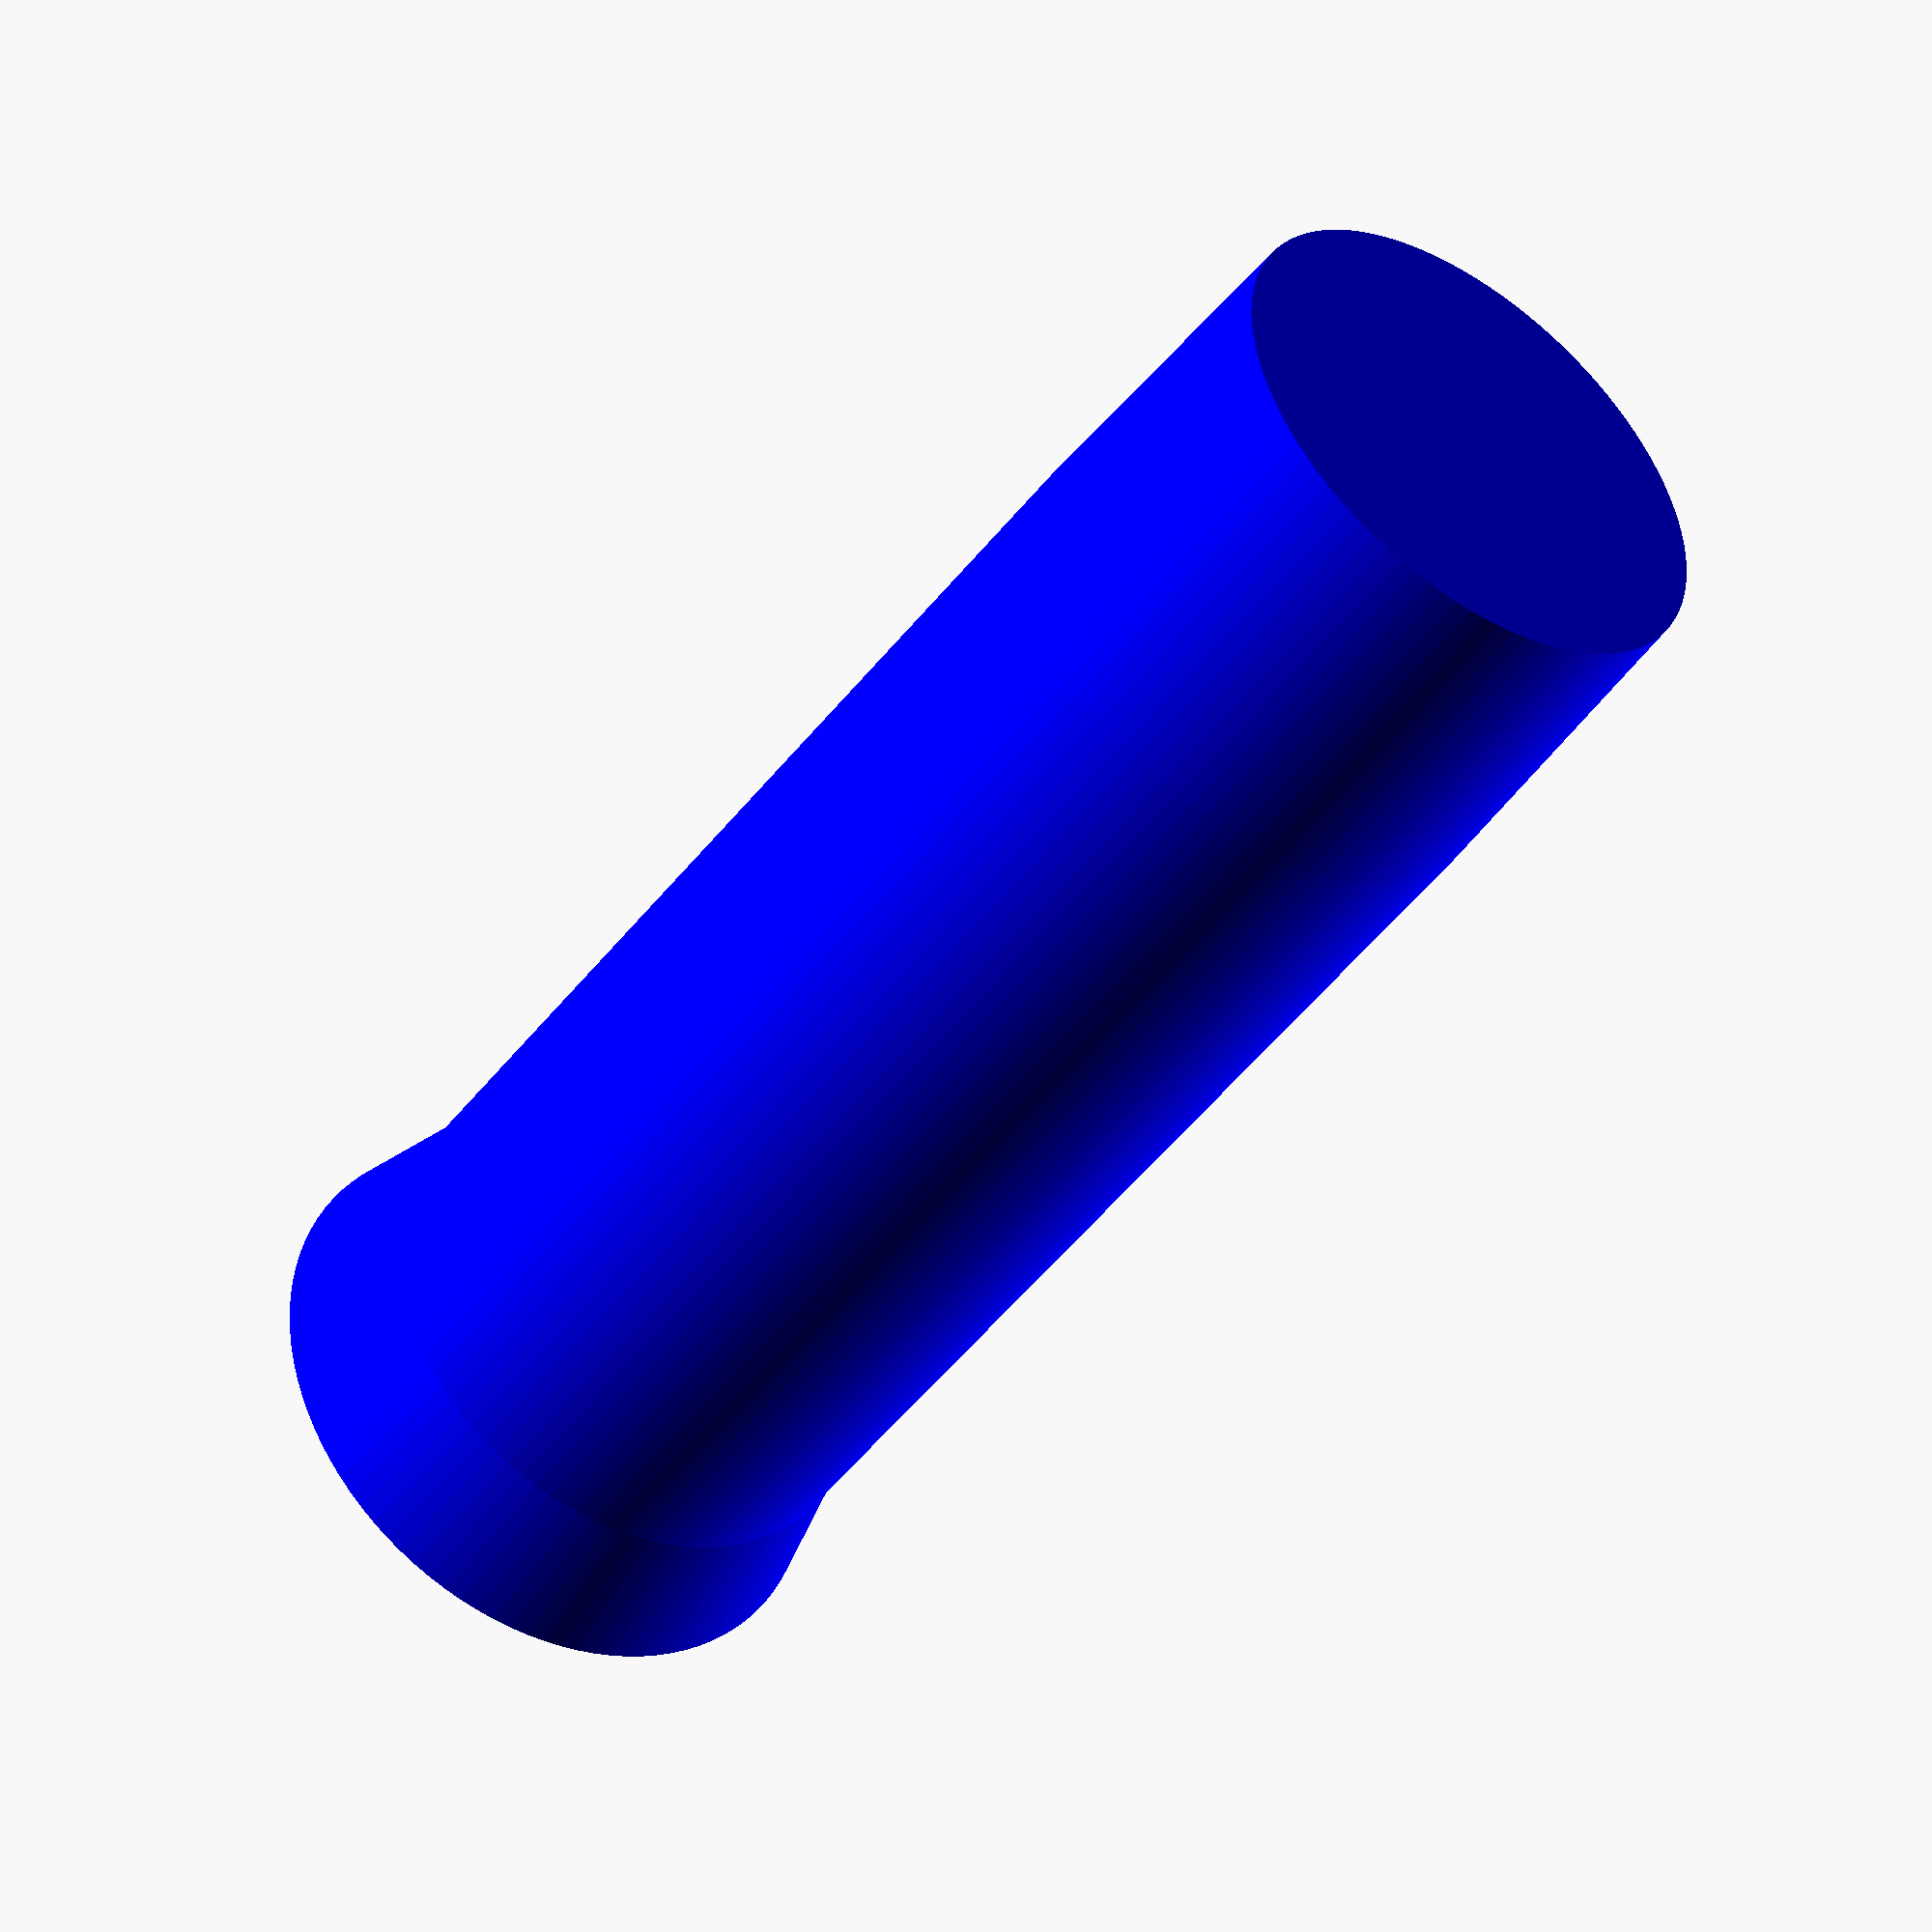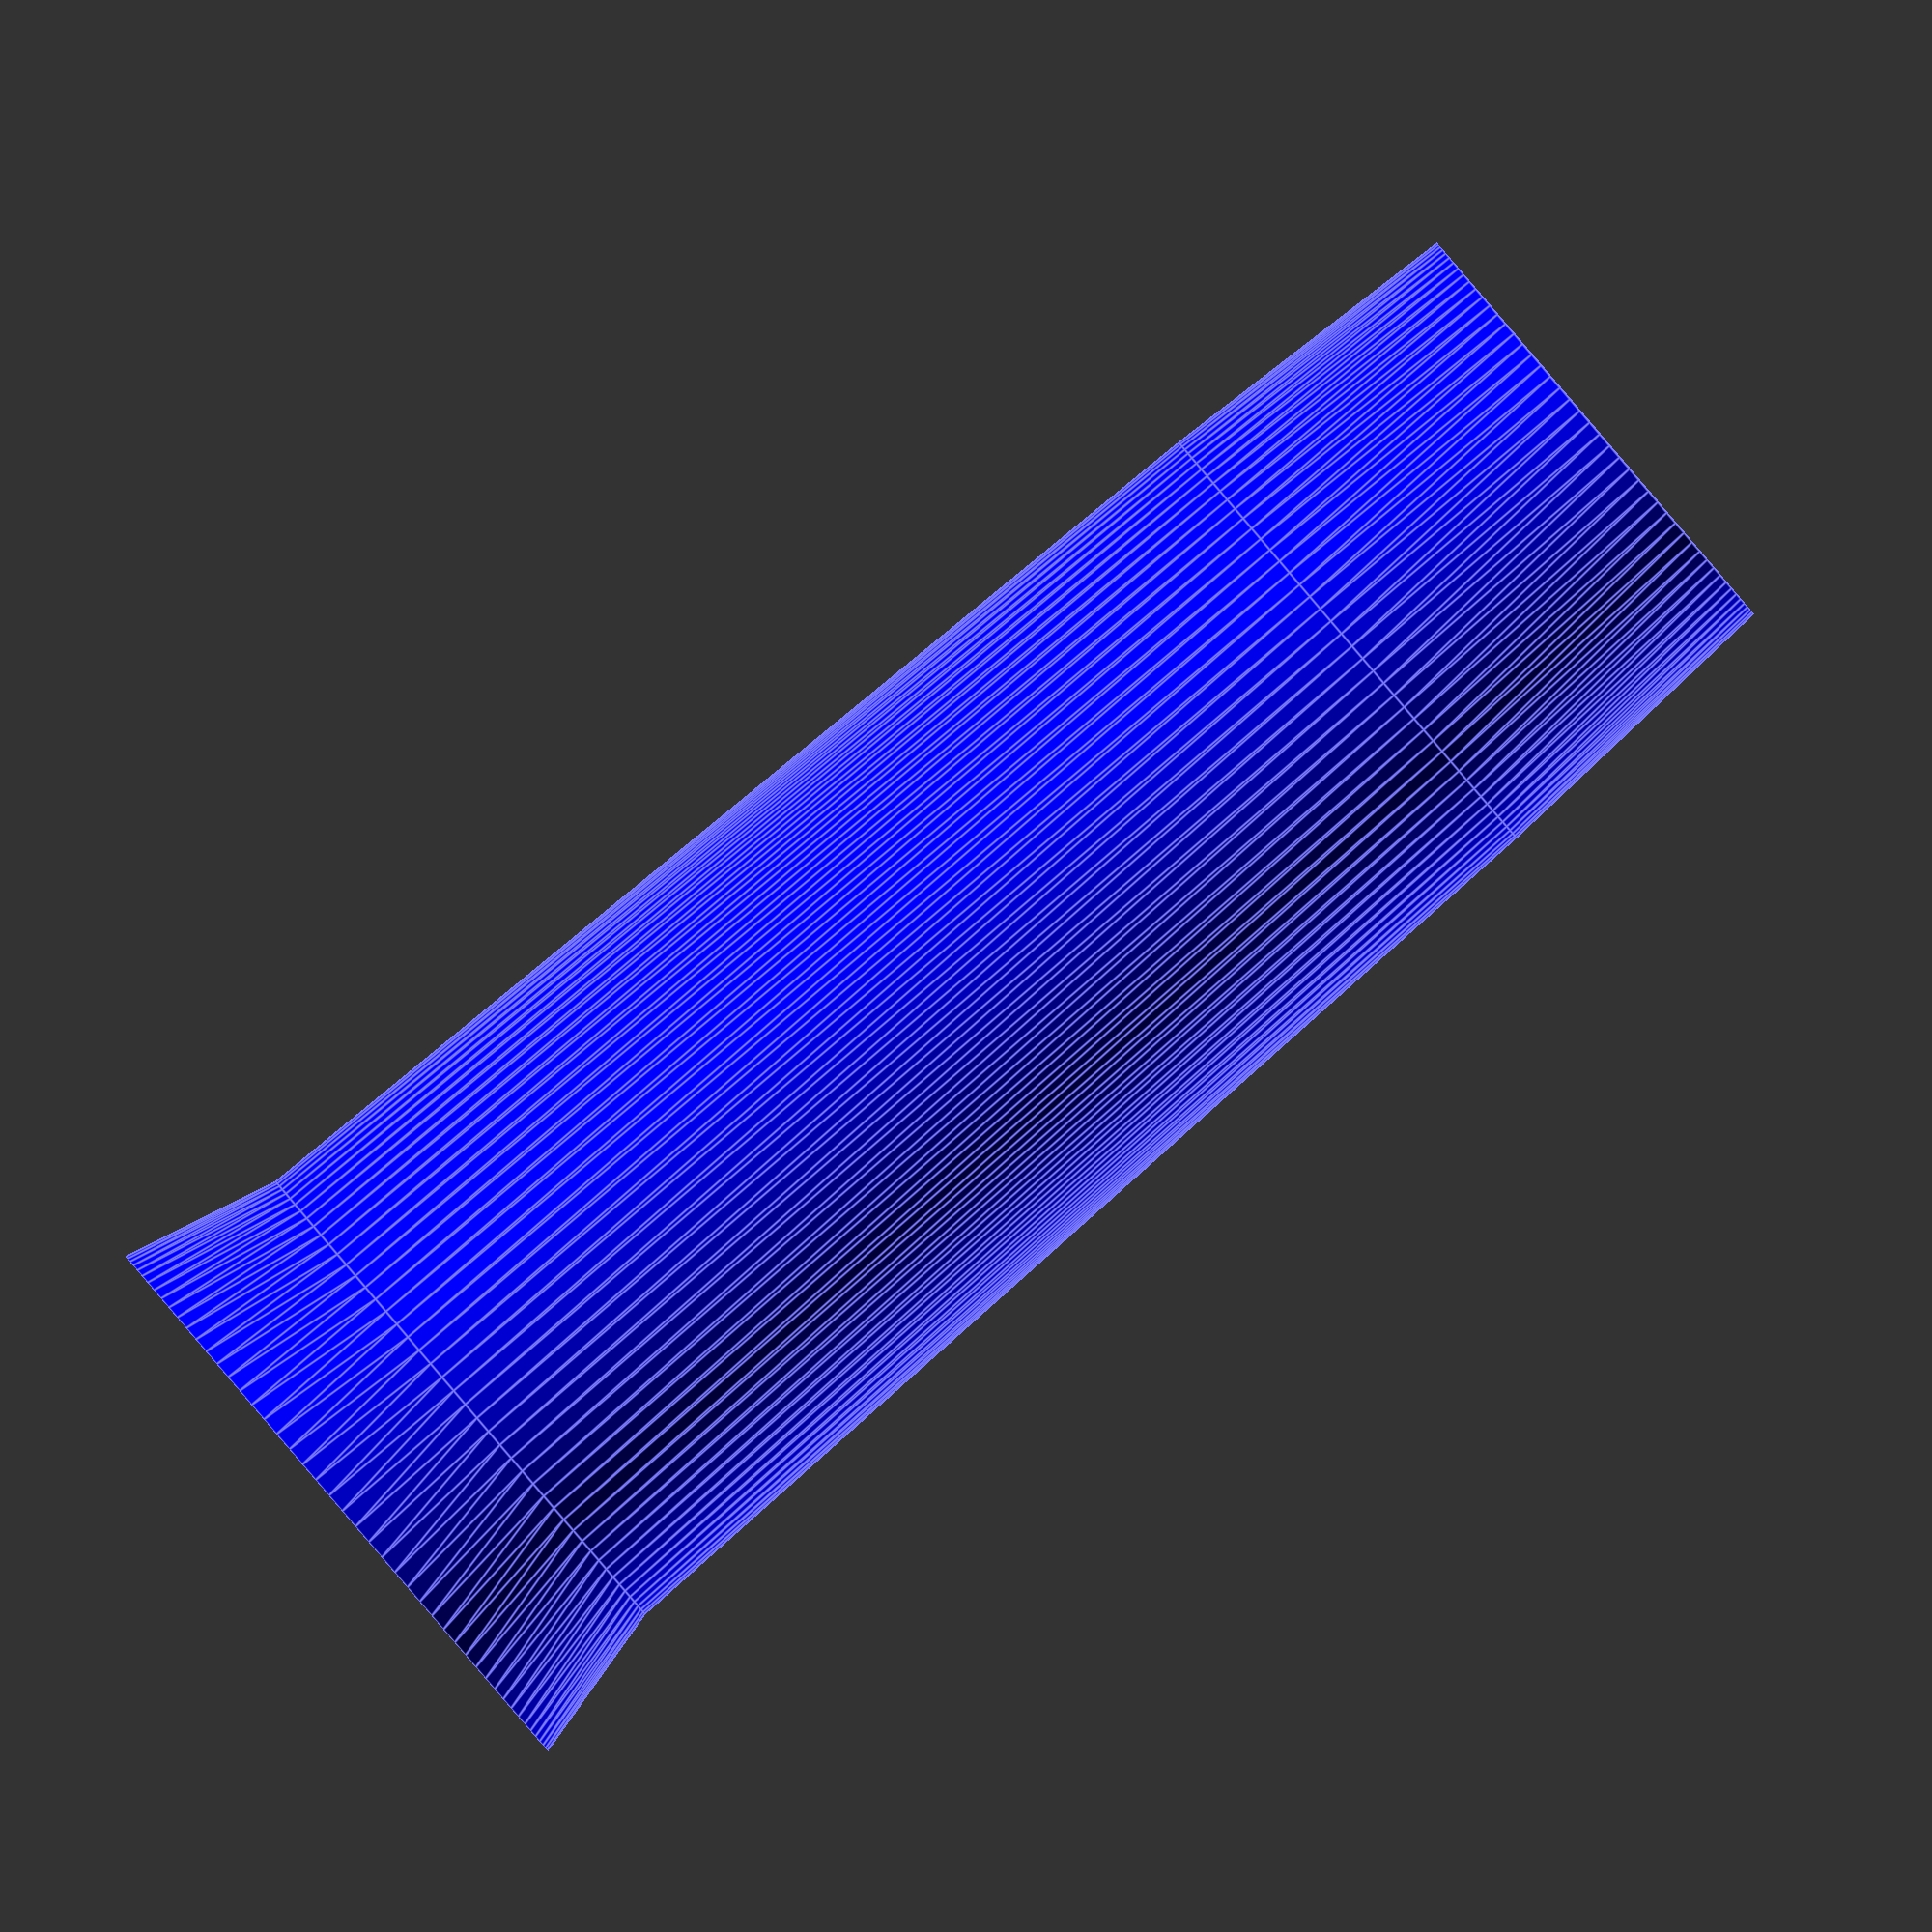
<openscad>
$fn = 100; // Curve resolution

// Dimensions
glass_height = 203.2;      // 8 inches
wall_thickness = 2;        // mm
rim_clearance = 0.2;       // upward offset to avoid rim artifacts

// Outer profile (blue)
outer_profile = [
    [0, 0],
    [30, 0],
    [32, 40],
    [35, glass_height - 20],
    [40, glass_height],
    [0, glass_height]
];

// Inner profile (red, offset inward & raised at top; base starts at wall_thickness height)
inner_profile = [
    [0, glass_height + rim_clearance],
    [40 - wall_thickness, glass_height + rim_clearance],
    [35 - wall_thickness, glass_height - 20],
    [32 - wall_thickness, 40],
    [30 - wall_thickness, wall_thickness],
    [0, wall_thickness]
];

// Final model with colored difference
difference() {
    // Outer shell
    color("blue")
    rotate_extrude()
        polygon(points=outer_profile);

    // Inner cavity
    color("red")
    rotate_extrude()
        polygon(points=inner_profile);
}

</openscad>
<views>
elev=223.2 azim=242.7 roll=33.3 proj=p view=solid
elev=269.8 azim=80.7 roll=49.5 proj=o view=edges
</views>
